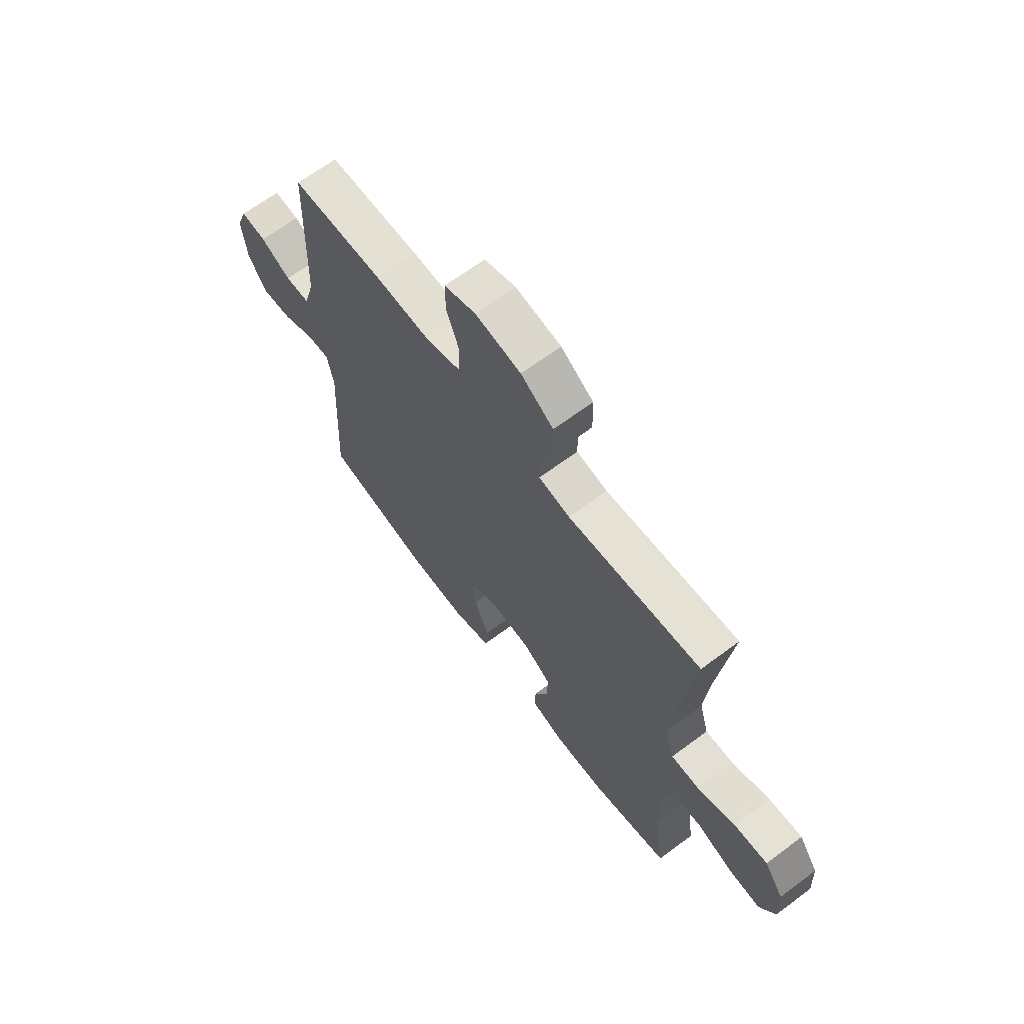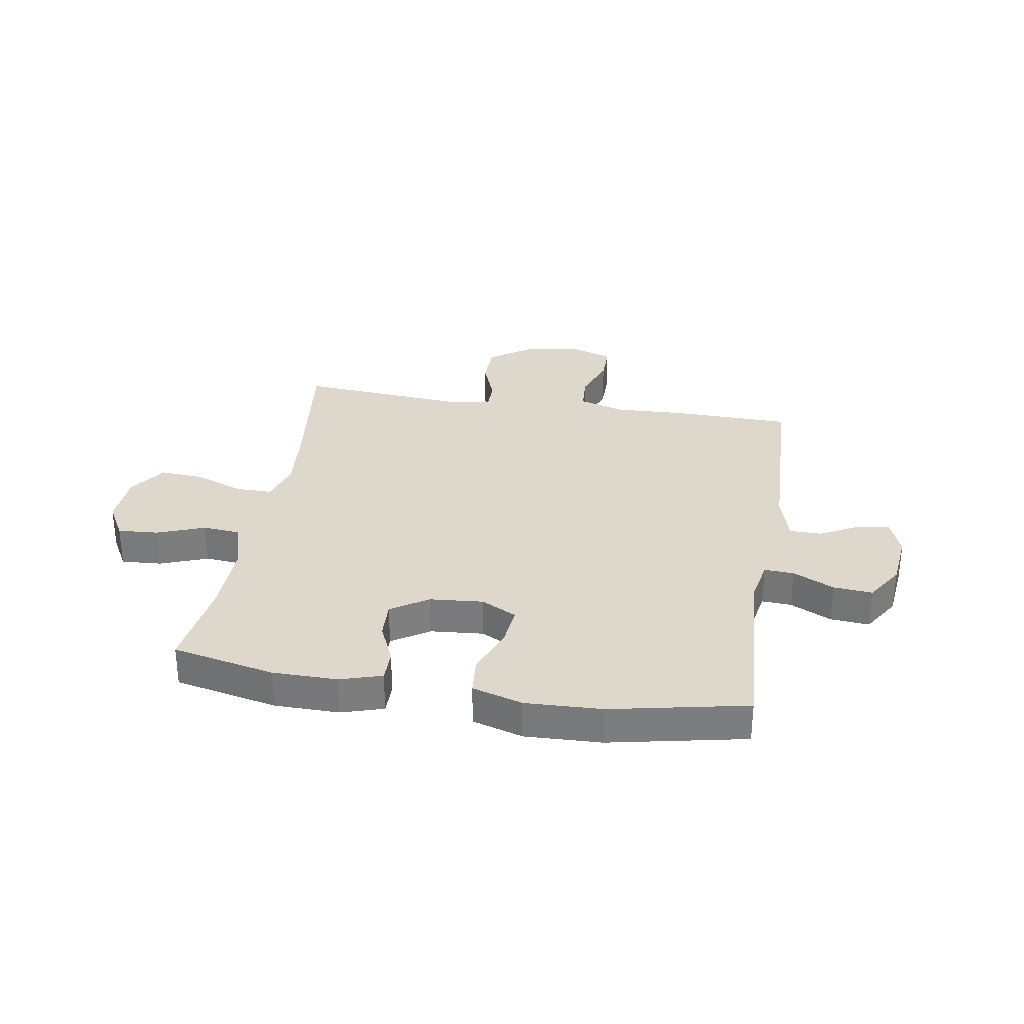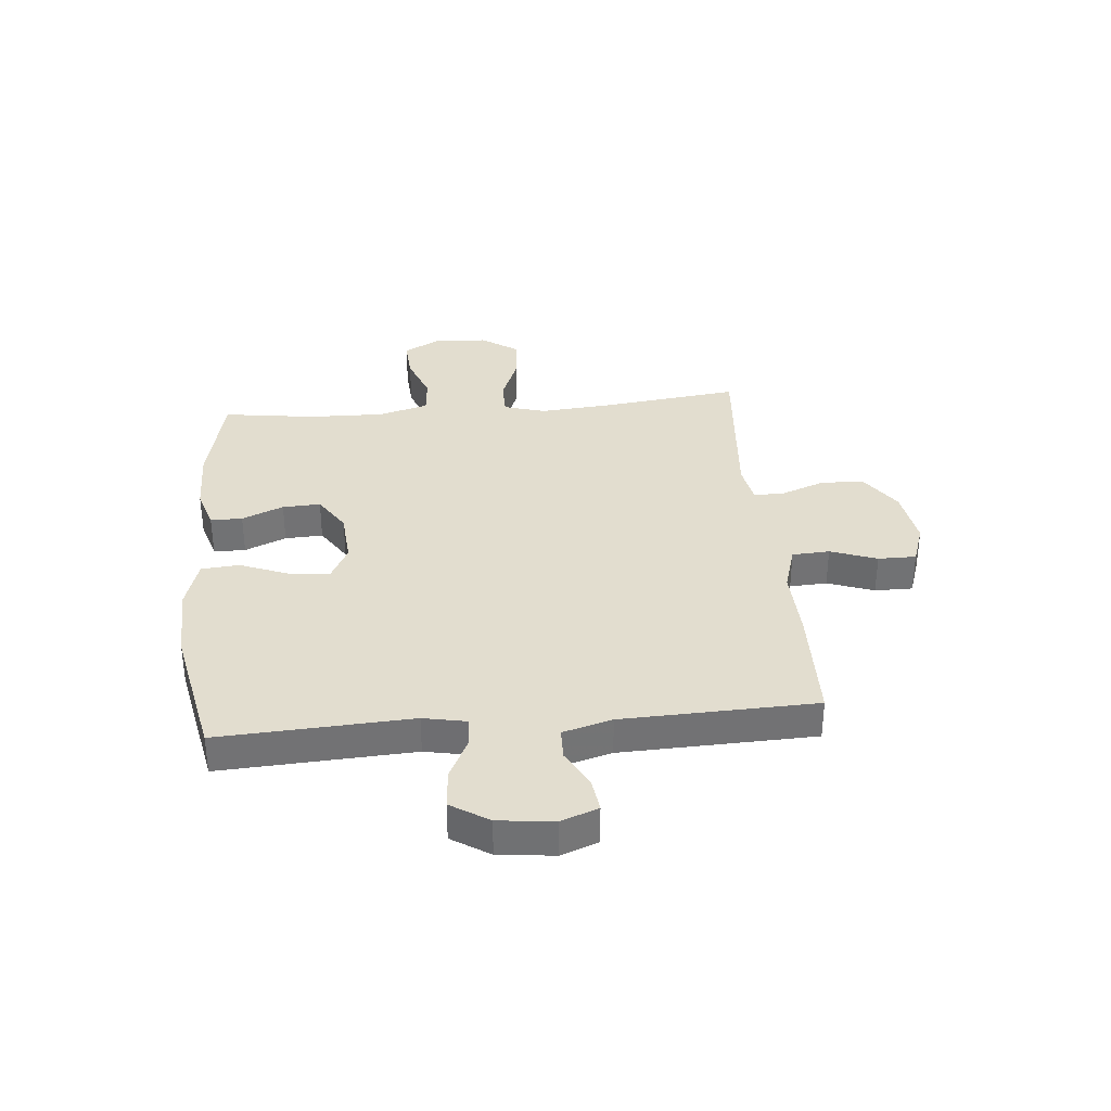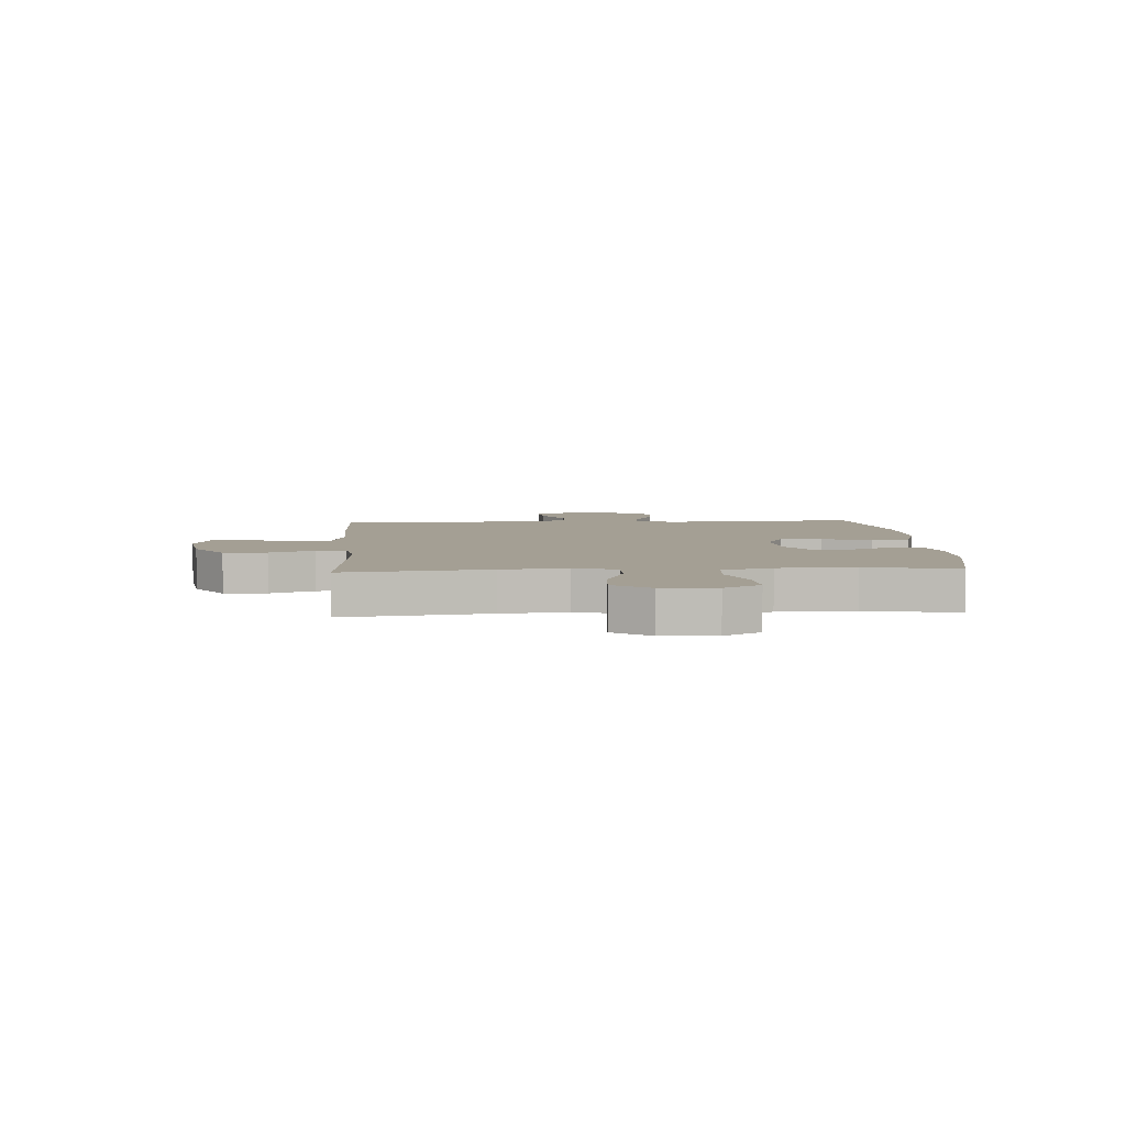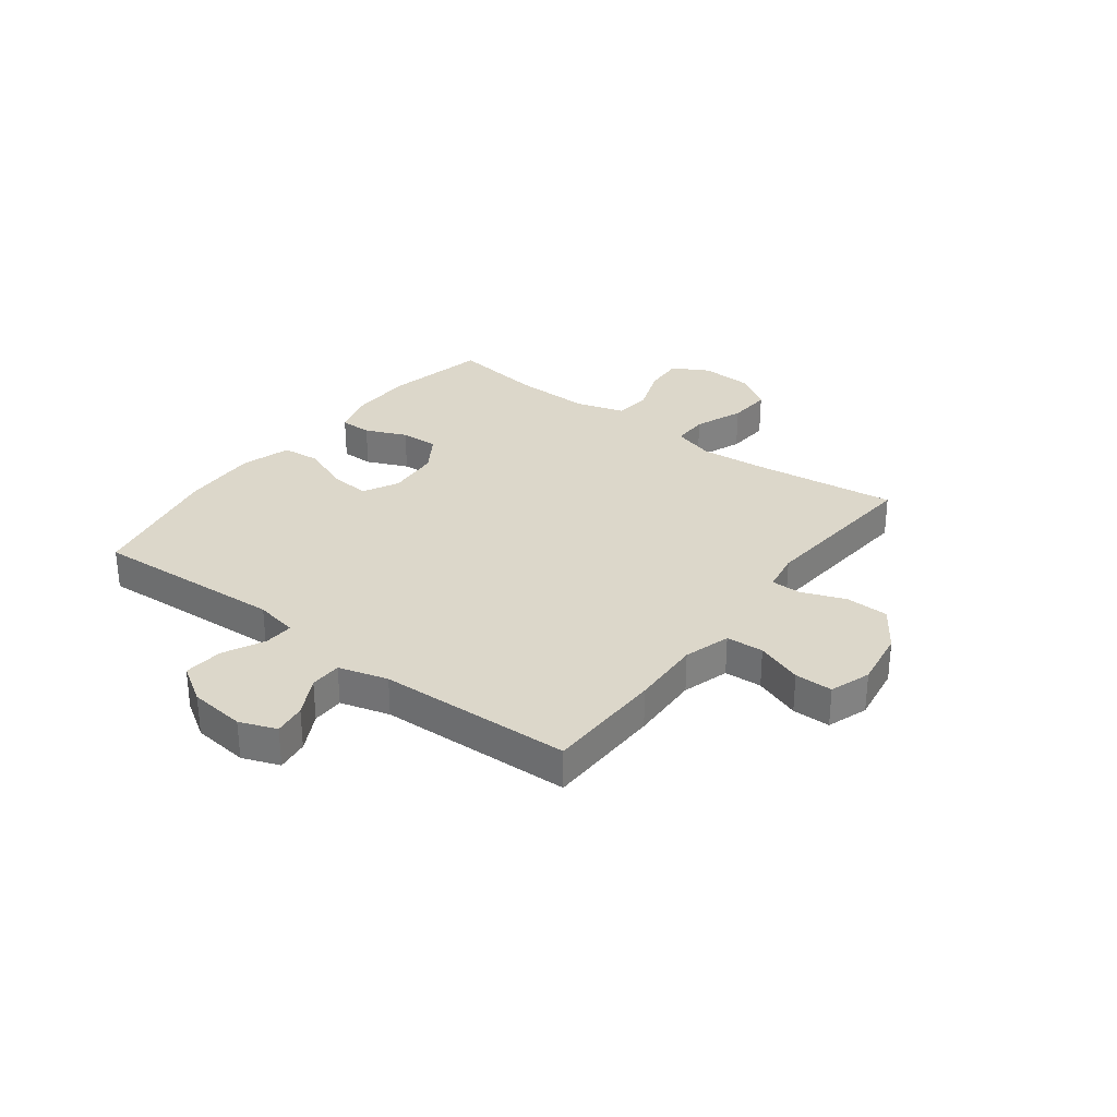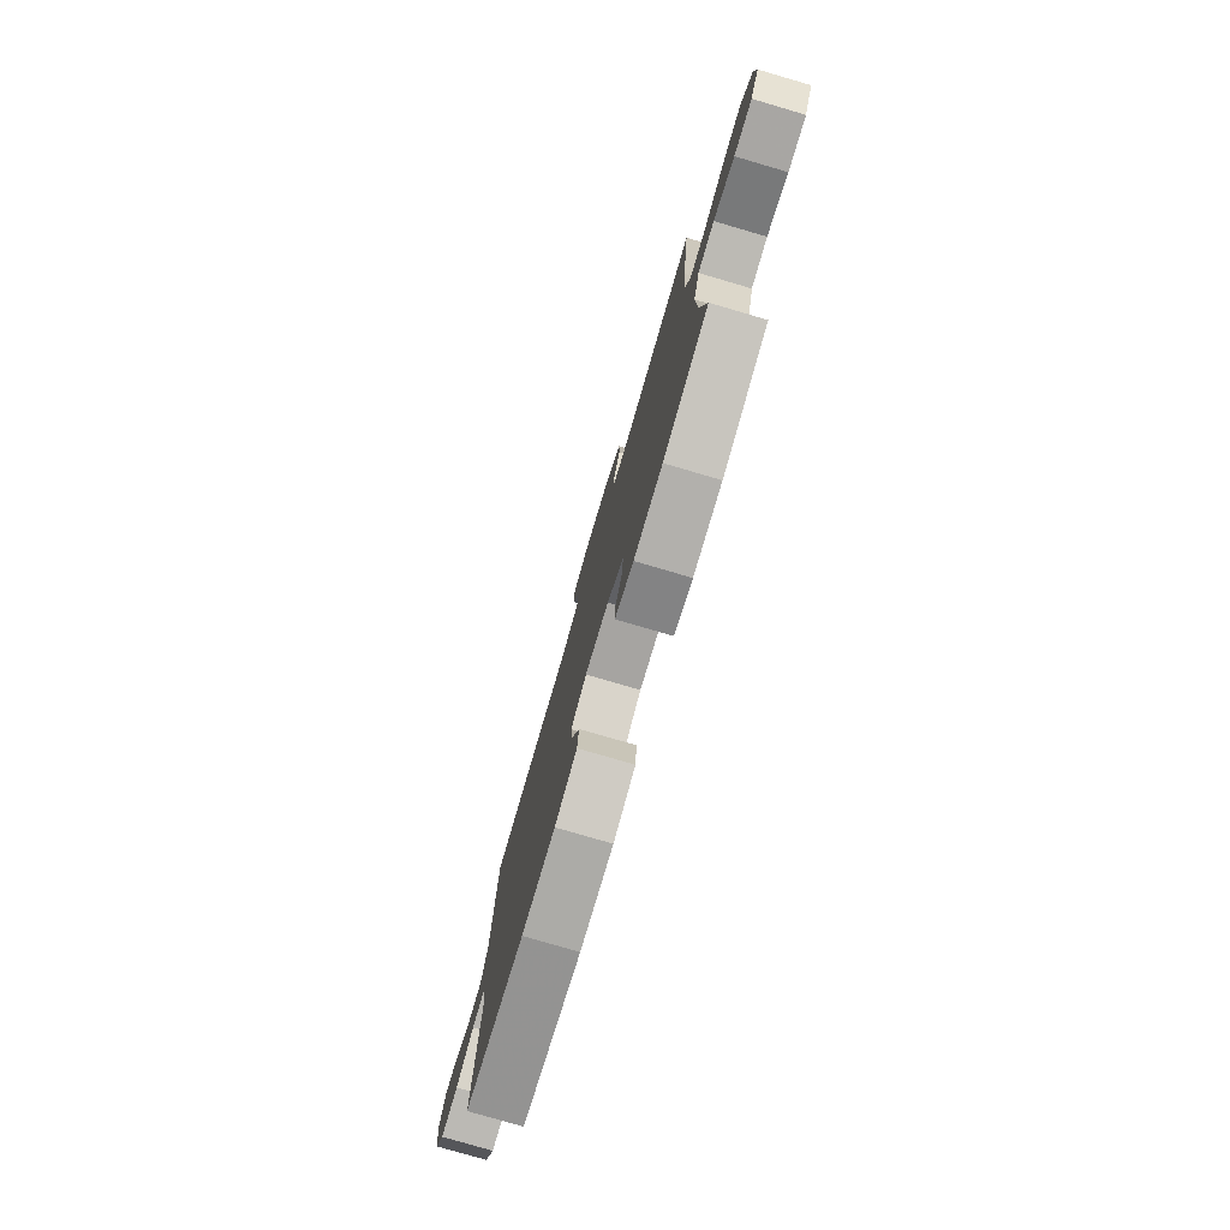
<metadata>
{"format":"obj","ext":"obj","renderer":"f3d","projection":"perspective","resolution":1024,"background":"white","views":[{"elev":66.3,"azim":53.2,"up":"+Z"},{"elev":31.2,"azim":-170.7,"up":"+Y"},{"elev":34.8,"azim":-95.1,"up":"+Y"},{"elev":5.5,"azim":86.2,"up":"+Y"},{"elev":30.6,"azim":-52.8,"up":"+Y"},{"elev":-78.3,"azim":73.7,"up":"+Z"}]}
</metadata>
<code>
v -0.5 0.07 -0.5
v -0.481 0.07 -0.156
v -0.496 0.07 -0.079
v -0.549 0.07 -0.082
v -0.623 0.07 -0.118
v -0.693 0.07 -0.124
v -0.736 0.07 -0.056
v -0.747 0.07 0.044
v -0.722 0.07 0.11
v -0.664 0.07 0.102
v -0.594 0.07 0.065
v -0.537 0.07 0.066
v -0.512 0.07 0.154
v -0.5 0.07 0.5
v -0.288 0.07 0.504
v -0.161 0.07 0.499
v -0.078 0.07 0.524
v -0.074 0.07 0.591
v -0.104 0.07 0.674
v -0.104 0.07 0.742
v -0.031 0.07 0.767
v 0.074 0.07 0.75
v 0.149 0.07 0.698
v 0.151 0.07 0.621
v 0.121 0.07 0.542
v 0.121 0.07 0.488
v 0.193 0.07 0.475
v 0.5 0.07 0.5
v 0.468 0.07 0.241
v 0.458 0.07 0.123
v 0.48 0.07 0.048
v 0.545 0.07 0.048
v 0.633 0.07 0.082
v 0.711 0.07 0.087
v 0.756 0.07 0.021
v 0.761 0.07 -0.075
v 0.725 0.07 -0.14
v 0.652 0.07 -0.135
v 0.567 0.07 -0.103
v 0.5 0.07 -0.109
v 0.474 0.07 -0.198
v 0.477 0.07 -0.334
v 0.5 0.07 -0.5
v 0.317 0.07 -0.539
v 0.201 0.07 -0.54
v 0.126 0.07 -0.517
v 0.126 0.07 -0.46
v 0.158 0.07 -0.386
v 0.161 0.07 -0.318
v 0.095 0.07 -0.275
v -0.001 0.07 -0.267
v -0.065 0.07 -0.3
v -0.057 0.07 -0.373
v -0.023 0.07 -0.46
v -0.029 0.07 -0.528
v -0.119 0.07 -0.555
v -0.256 0.07 -0.55
v -0.5 0 -0.5
v -0.481 0 -0.156
v -0.496 0 -0.079
v -0.549 0 -0.082
v -0.623 0 -0.118
v -0.693 0 -0.124
v -0.736 0 -0.056
v -0.747 0 0.044
v -0.722 0 0.11
v -0.664 0 0.102
v -0.594 0 0.065
v -0.537 0 0.066
v -0.512 0 0.154
v -0.5 0 0.5
v -0.288 0 0.504
v -0.161 0 0.499
v -0.078 0 0.524
v -0.074 0 0.591
v -0.104 0 0.674
v -0.104 0 0.742
v -0.031 0 0.767
v 0.074 0 0.75
v 0.149 0 0.698
v 0.151 0 0.621
v 0.121 0 0.542
v 0.121 0 0.488
v 0.193 0 0.475
v 0.5 0 0.5
v 0.468 0 0.241
v 0.458 0 0.123
v 0.48 0 0.048
v 0.545 0 0.048
v 0.633 0 0.082
v 0.711 0 0.087
v 0.756 0 0.021
v 0.761 0 -0.075
v 0.725 0 -0.14
v 0.652 0 -0.135
v 0.567 0 -0.103
v 0.5 0 -0.109
v 0.474 0 -0.198
v 0.477 0 -0.334
v 0.5 0 -0.5
v 0.317 0 -0.539
v 0.201 0 -0.54
v 0.126 0 -0.517
v 0.126 0 -0.46
v 0.158 0 -0.386
v 0.161 0 -0.318
v 0.095 0 -0.275
v -0.001 0 -0.267
v -0.065 0 -0.3
v -0.057 0 -0.373
v -0.023 0 -0.46
v -0.029 0 -0.528
v -0.119 0 -0.555
v -0.256 0 -0.55
f 57 1 2
f 56 57 2
f 55 56 2
f 54 55 2
f 53 54 2
f 52 53 2 3
f 51 52 3
f 50 51 3
f 46 47 48
f 45 46 48
f 44 45 48
f 43 44 48
f 42 43 48
f 41 42 48 49
f 40 41 49 50
f 37 38 39
f 36 37 39
f 35 36 39
f 34 35 39
f 33 34 39
f 32 33 39
f 31 32 39 40
f 40 50 3
f 31 40 3
f 30 31 3
f 27 28 29
f 30 3 4
f 29 30 4
f 27 29 4
f 26 27 4
f 23 24 25
f 22 23 25
f 21 22 25
f 20 21 25
f 19 20 25
f 18 19 25
f 17 18 25 26
f 13 14 15 16
f 17 26 4
f 16 17 4
f 13 16 4
f 12 13 4
f 9 10 11
f 8 9 11
f 8 11 12
f 7 8 12
f 6 7 12
f 5 6 12
f 4 5 12
f 59 58 114
f 59 114 113
f 59 113 112
f 59 112 111
f 59 111 110
f 60 59 110 109
f 60 109 108
f 60 108 107
f 105 104 103
f 105 103 102
f 105 102 101
f 105 101 100
f 105 100 99
f 106 105 99 98
f 107 106 98 97
f 96 95 94
f 96 94 93
f 96 93 92
f 96 92 91
f 96 91 90
f 96 90 89
f 97 96 89 88
f 60 107 97
f 60 97 88
f 60 88 87
f 86 85 84
f 61 60 87
f 61 87 86
f 61 86 84
f 61 84 83
f 82 81 80
f 82 80 79
f 82 79 78
f 82 78 77
f 82 77 76
f 82 76 75
f 83 82 75 74
f 73 72 71 70
f 61 83 74
f 61 74 73
f 61 73 70
f 61 70 69
f 68 67 66
f 68 66 65
f 69 68 65
f 69 65 64
f 69 64 63
f 69 63 62
f 69 62 61
f 1 58 59 2
f 2 59 60 3
f 3 60 61 4
f 4 61 62 5
f 5 62 63 6
f 6 63 64 7
f 7 64 65 8
f 8 65 66 9
f 9 66 67 10
f 10 67 68 11
f 11 68 69 12
f 12 69 70 13
f 13 70 71 14
f 14 71 72 15
f 15 72 73 16
f 16 73 74 17
f 17 74 75 18
f 18 75 76 19
f 19 76 77 20
f 20 77 78 21
f 21 78 79 22
f 22 79 80 23
f 23 80 81 24
f 24 81 82 25
f 25 82 83 26
f 26 83 84 27
f 27 84 85 28
f 28 85 86 29
f 29 86 87 30
f 30 87 88 31
f 31 88 89 32
f 32 89 90 33
f 33 90 91 34
f 34 91 92 35
f 35 92 93 36
f 36 93 94 37
f 37 94 95 38
f 38 95 96 39
f 39 96 97 40
f 40 97 98 41
f 41 98 99 42
f 42 99 100 43
f 43 100 101 44
f 44 101 102 45
f 45 102 103 46
f 46 103 104 47
f 47 104 105 48
f 48 105 106 49
f 49 106 107 50
f 50 107 108 51
f 51 108 109 52
f 52 109 110 53
f 53 110 111 54
f 54 111 112 55
f 55 112 113 56
f 56 113 114 57
f 57 114 58 1

</code>
